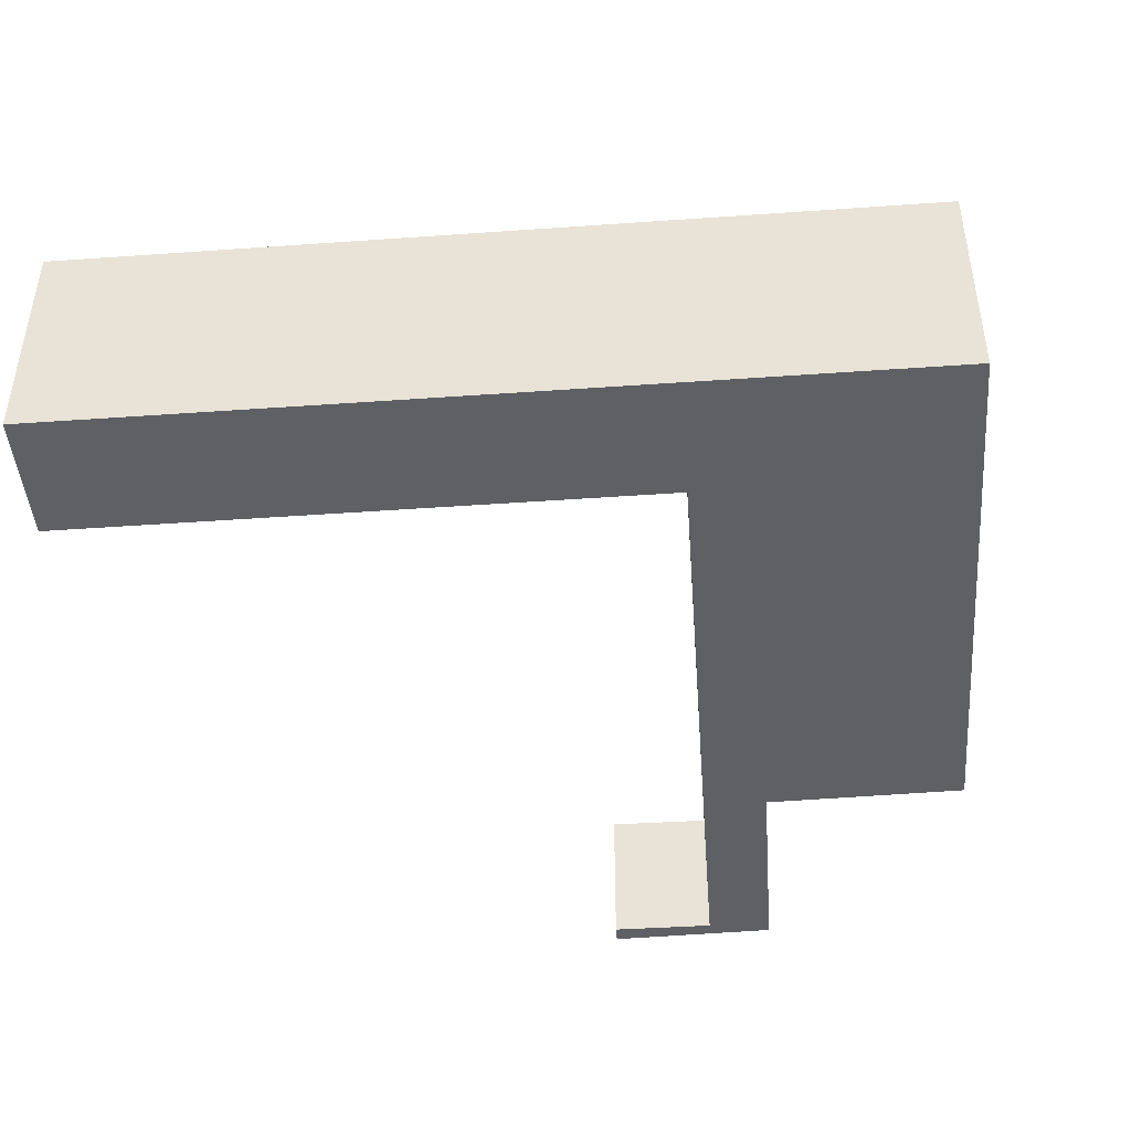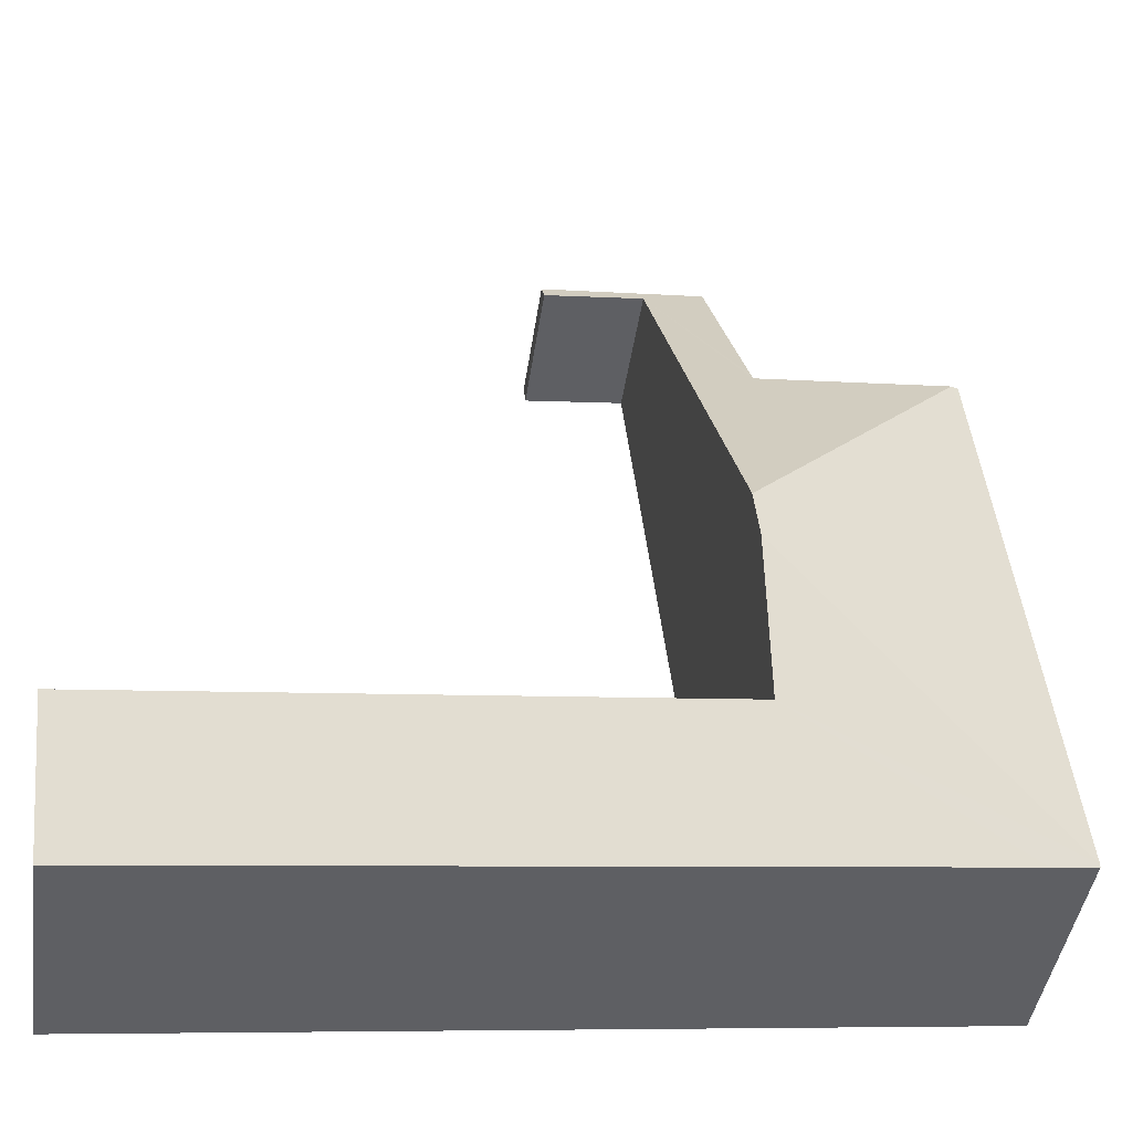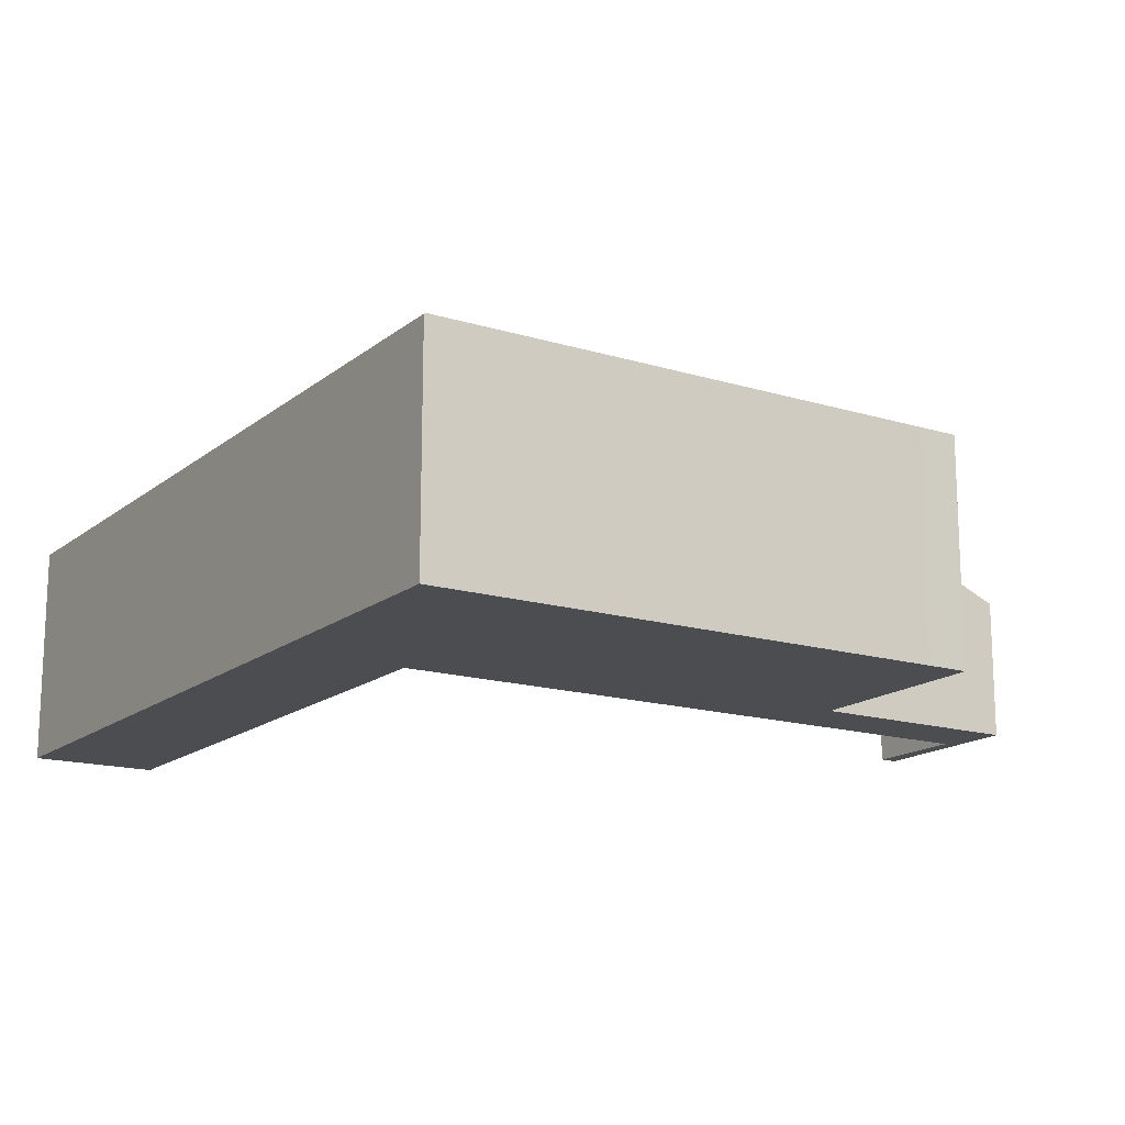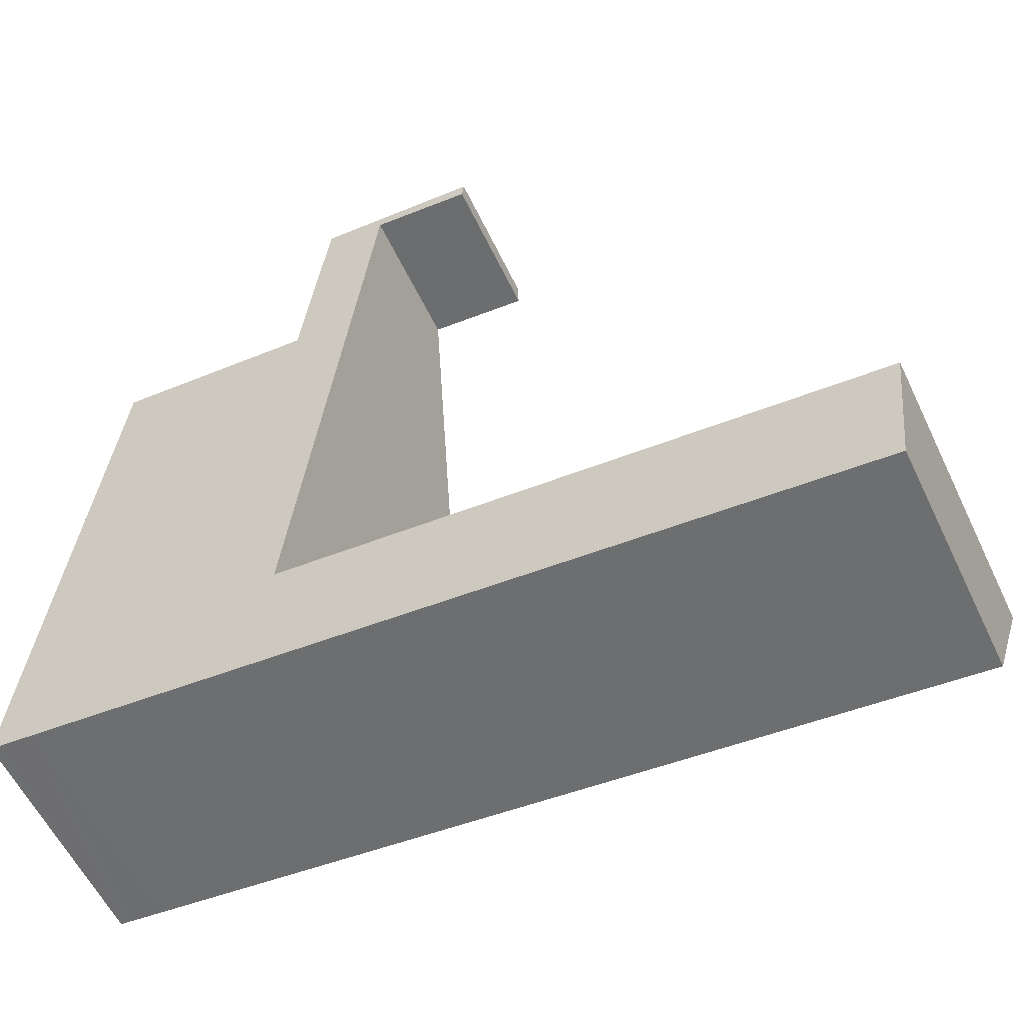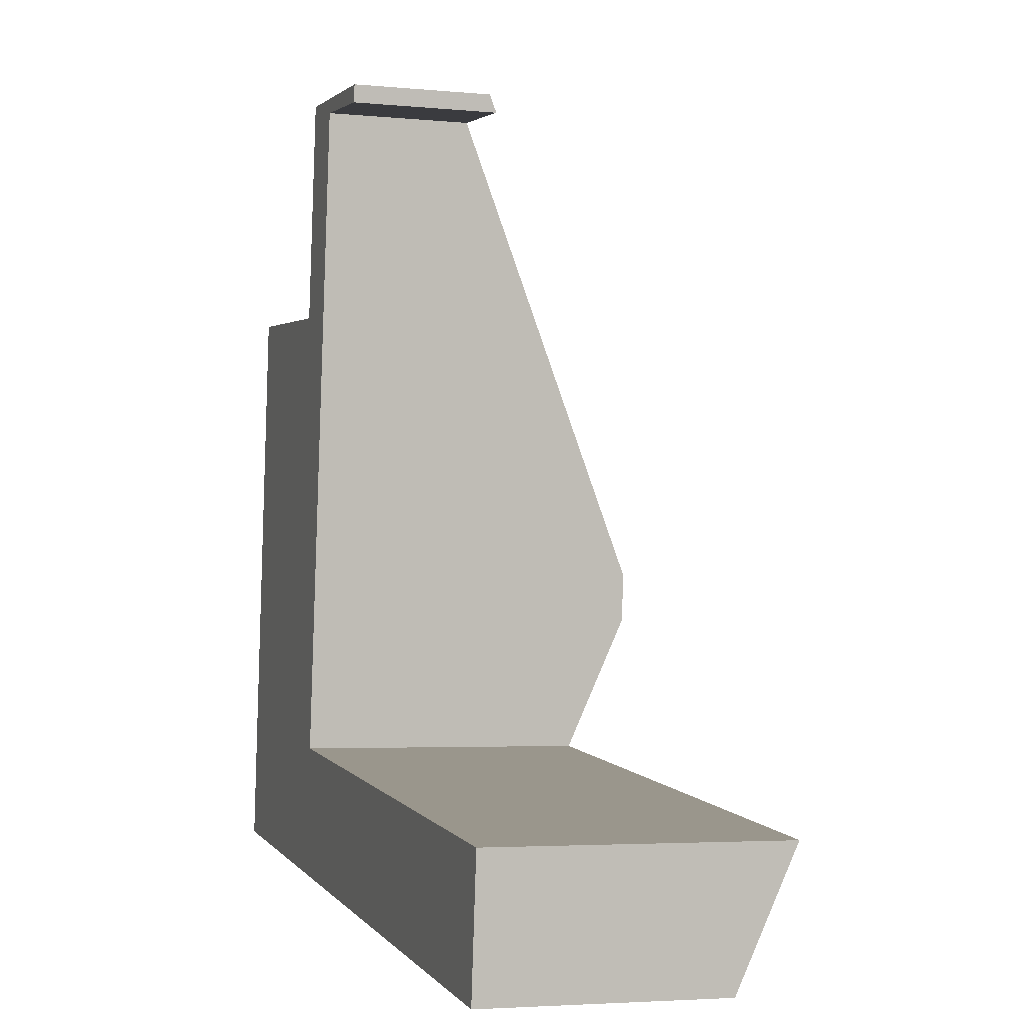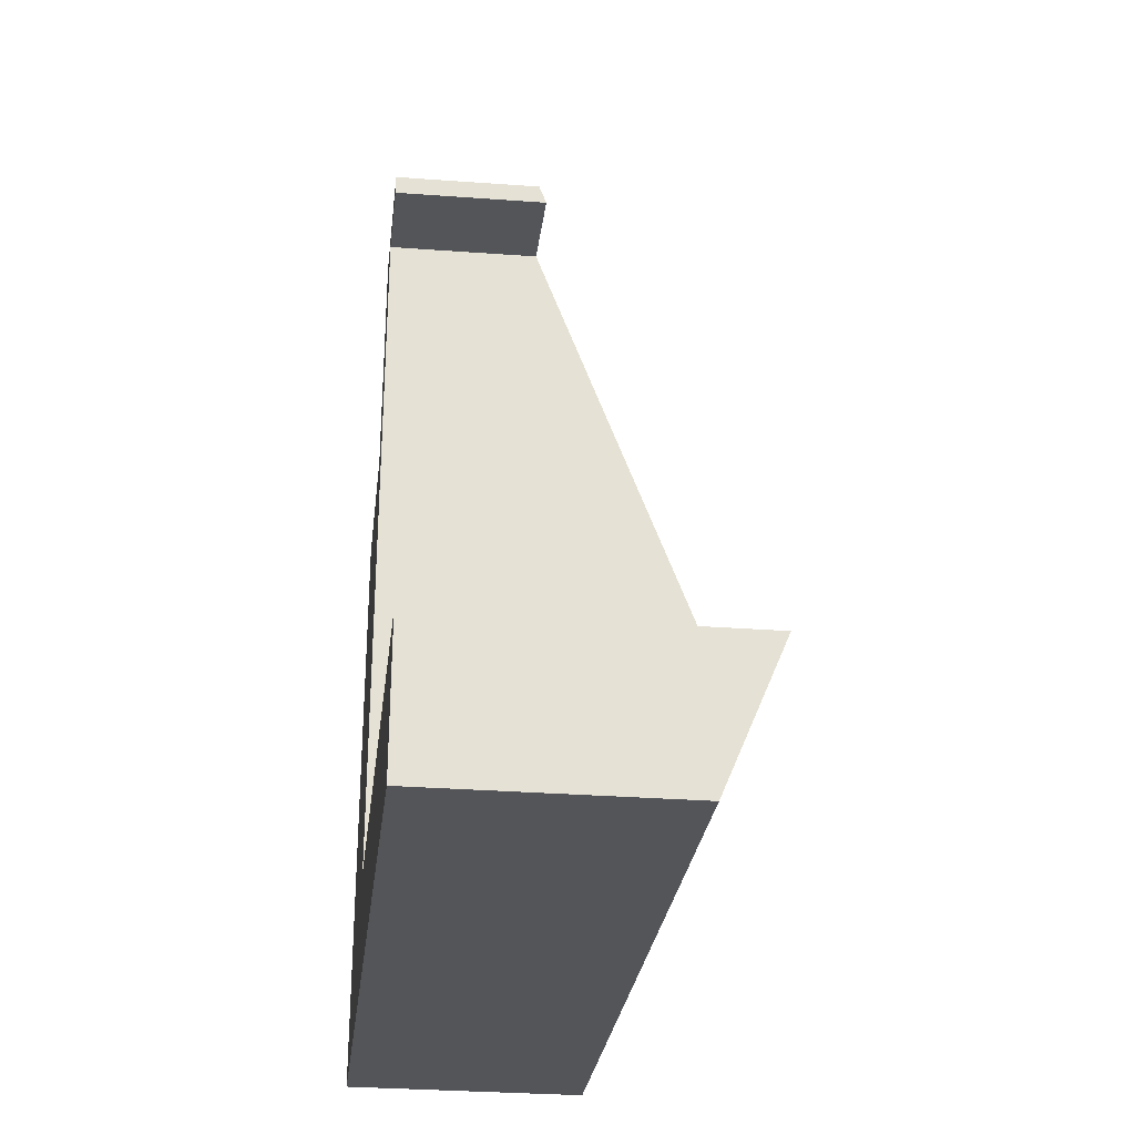
<metadata>
{"format":"obj","ext":"obj","renderer":"f3d","projection":"perspective","resolution":1024,"background":"white","views":[{"elev":-44.8,"azim":-169.3,"up":"+Y"},{"elev":-43.8,"azim":171.9,"up":"+Z"},{"elev":-15.7,"azim":-116.3,"up":"+Y"},{"elev":-57.4,"azim":25.3,"up":"+Z"},{"elev":-3.7,"azim":72.2,"up":"+Z"},{"elev":-30.6,"azim":83.9,"up":"+Z"}]}
</metadata>
<code>
v  0.884 3.005 7.367
v  0.731 2.967 6.838
v  0.788 2.966 7.376
v  3.845 4.378 3.678
v  0.003 2.986 0.03
v  3.775 4.378 3.057
v  3.723 1.82 9.983
v  4.533 1.892 9.722
v  3.413 2.933 7.279
v  5.876 1.803 9.799
v  3.397 2.988 7.144
v  5.851 1.896 9.572
v  4.245 2.933 7.191
v  11.03 2.974 -1.161
v  4.997 3.665 1.174
v  11.21 3.667 0.526
v  4.806 2.974 -0.506
v  3.577 3.664 1.322
v  0.557 2.974 -0.059
v  0.164 2.974 -0.017
v  0 2.974 1.821e-16
v  0.788 -4.516e-16 7.376
v  3.397 -4.374e-16 7.144
v  0.884 -4.511e-16 7.367
v  3.723 -6.113e-16 9.983
v  5.876 -6e-16 9.799
v  3.577 -8.095e-17 1.322
v  11.21 -3.221e-17 0.526
v  4.997 -7.189e-17 1.174
v  3.413 -4.457e-16 7.279
v  0 0 0
v  0.003 -1.837e-18 0.03
v  0.731 -4.187e-16 6.838
v  5.851 -5.861e-16 9.572
v  4.533 -5.953e-16 9.722
v  4.245 -4.403e-16 7.191
v  3.845 -2.252e-16 3.678
v  3.775 -1.872e-16 3.057
v  11.03 7.109e-17 -1.161
v  4.806 3.098e-17 -0.506
v  0.557 3.613e-18 -0.059
v  0.164 1.041e-18 -0.017
g defaultobject
f 1 2 3
f 2 1 4
f 2 4 5
f 5 4 6
f 7 8 9
f 8 7 10
f 9 8 11
f 8 10 12
f 11 4 1
f 4 11 8
f 4 8 13
f 14 15 16
f 15 14 17
f 15 17 18
f 18 17 19
f 18 5 6
f 5 18 19
f 5 19 20
f 5 20 21
f 3 11 1
f 11 3 22
f 11 22 23
f 23 22 24
f 25 10 7
f 10 25 26
f 27 15 18
f 15 27 16
f 16 27 28
f 28 27 29
f 23 9 11
f 9 23 7
f 7 23 25
f 25 23 30
f 31 5 21
f 5 31 2
f 2 31 32
f 2 32 33
f 2 33 3
f 3 33 22
f 10 34 12
f 34 10 26
f 35 13 8
f 13 35 36
f 13 36 4
f 4 36 37
f 4 37 6
f 6 37 18
f 18 37 38
f 18 38 27
f 28 14 16
f 14 28 39
f 34 8 12
f 8 34 35
f 39 17 14
f 17 39 40
f 17 40 19
f 19 40 41
f 19 41 20
f 20 41 21
f 21 41 42
f 21 42 31
f 26 35 34
f 35 26 25
f 28 40 39
f 40 28 41
f 41 28 42
f 42 28 31
f 31 28 32
f 32 28 27
f 32 27 33
f 27 28 29
f 33 27 38
f 33 38 37
f 33 37 36
f 33 36 23
f 33 23 24
f 33 24 22
f 23 36 30
f 30 36 35
f 30 35 25

</code>
